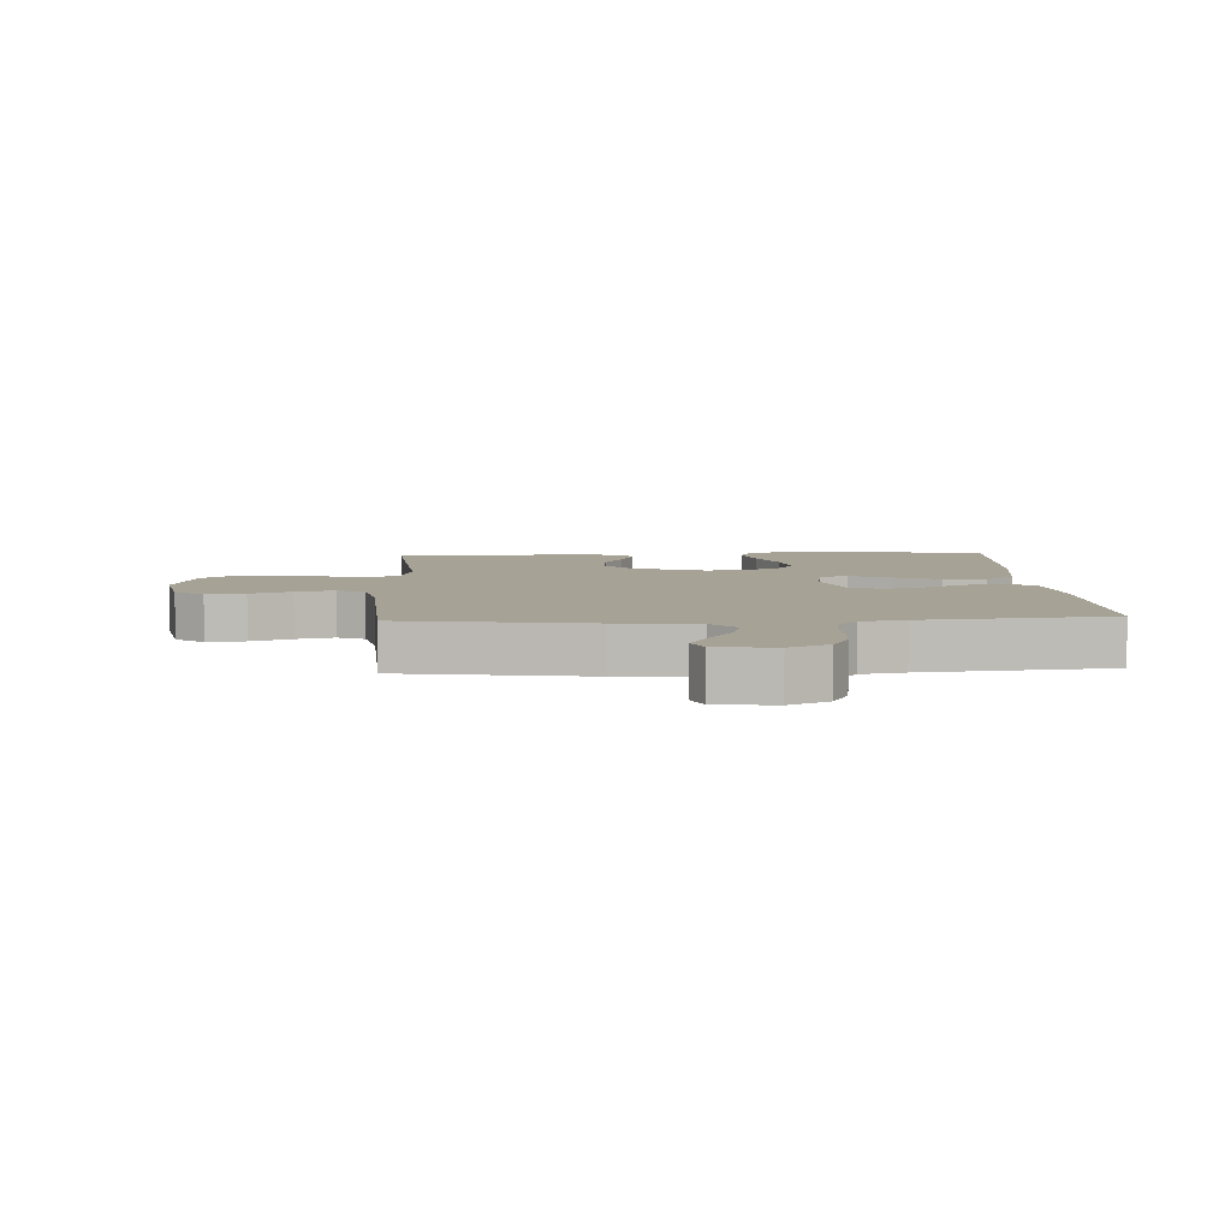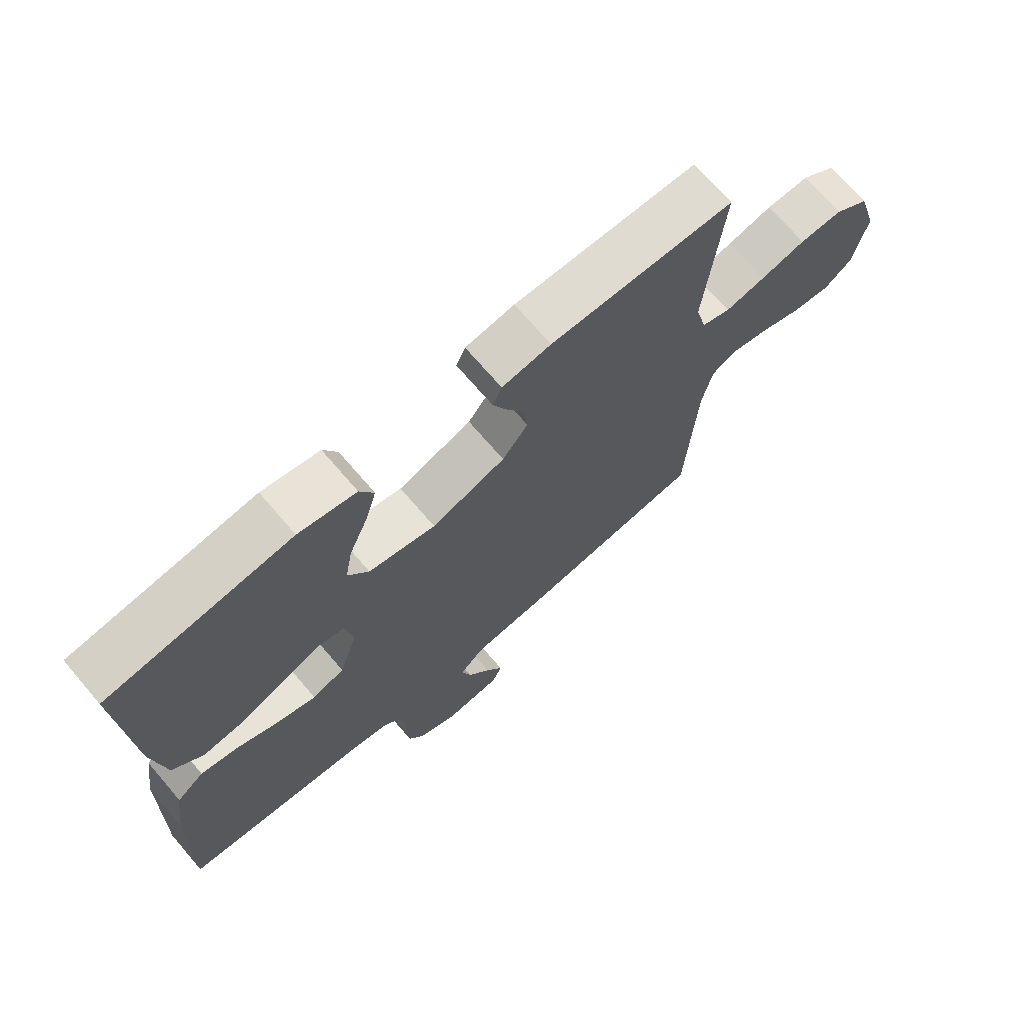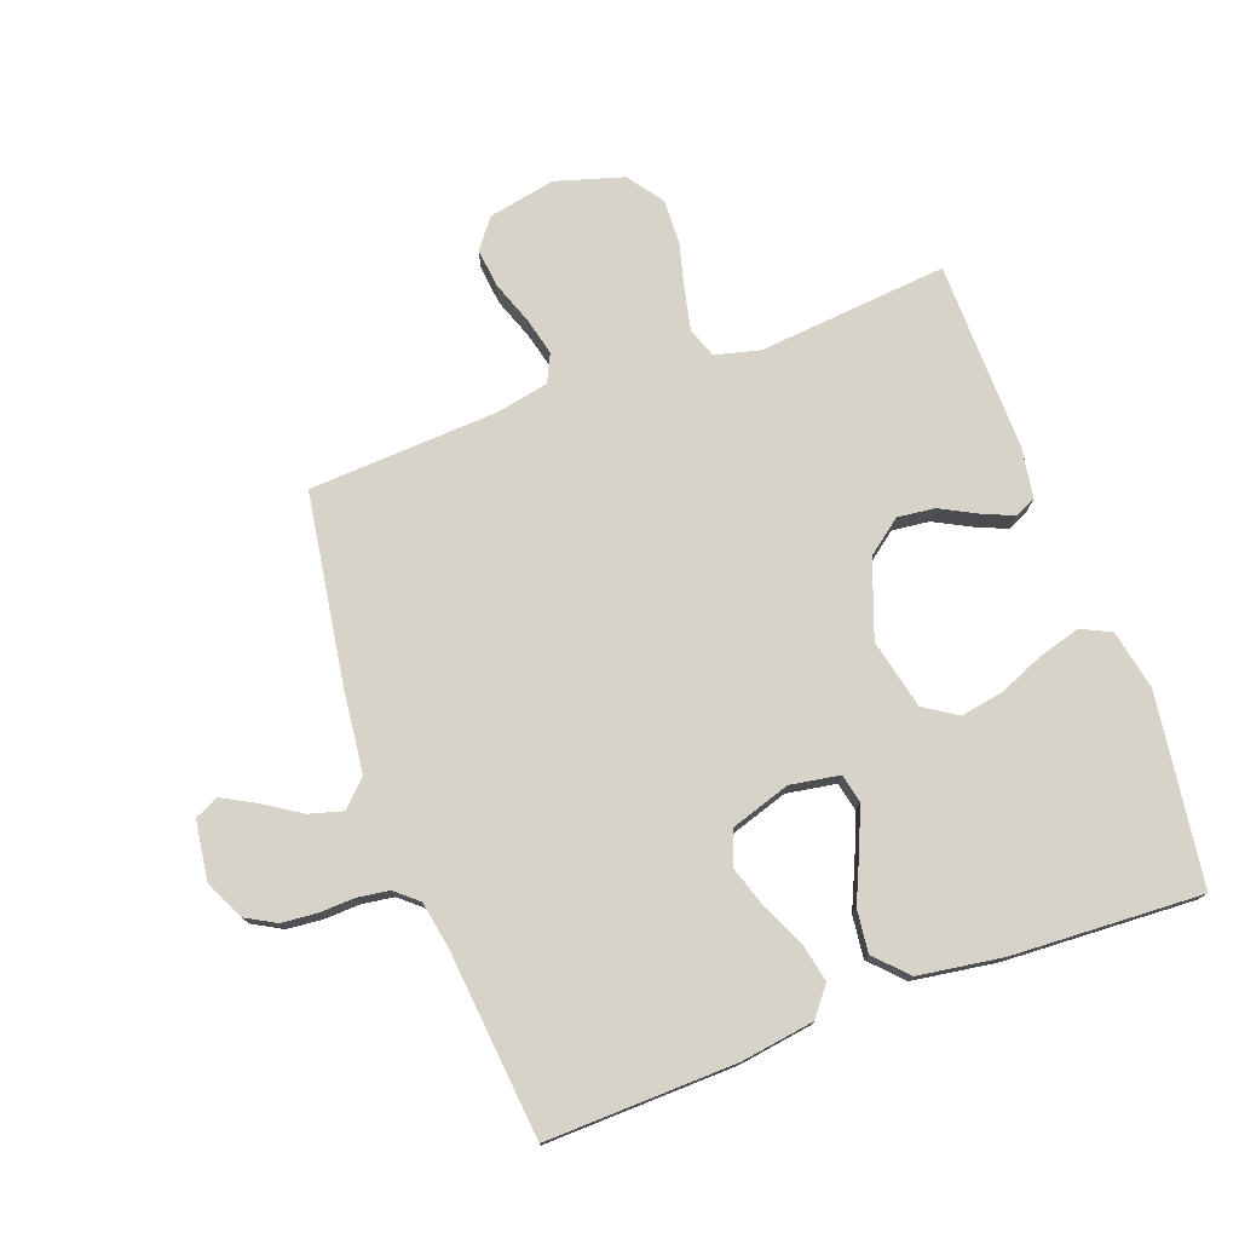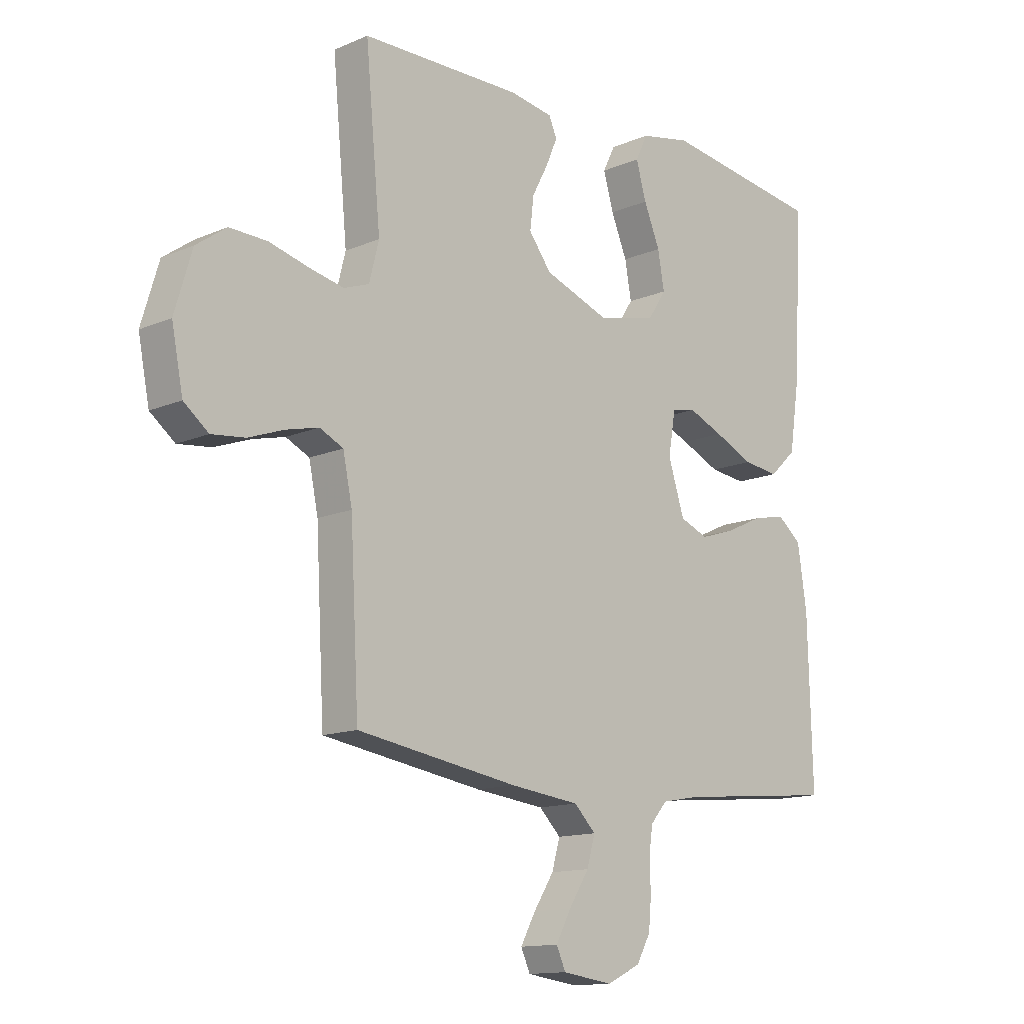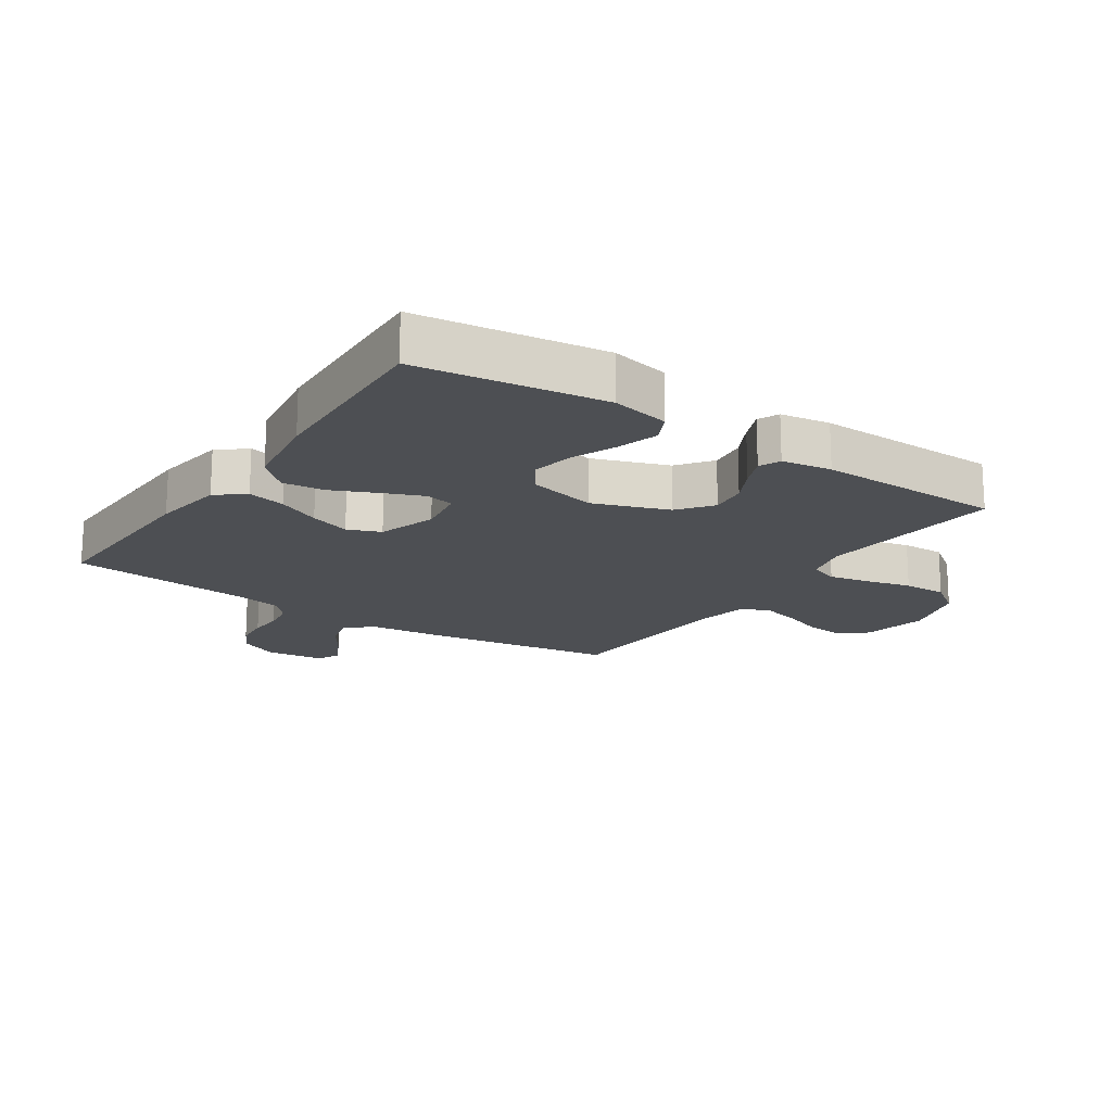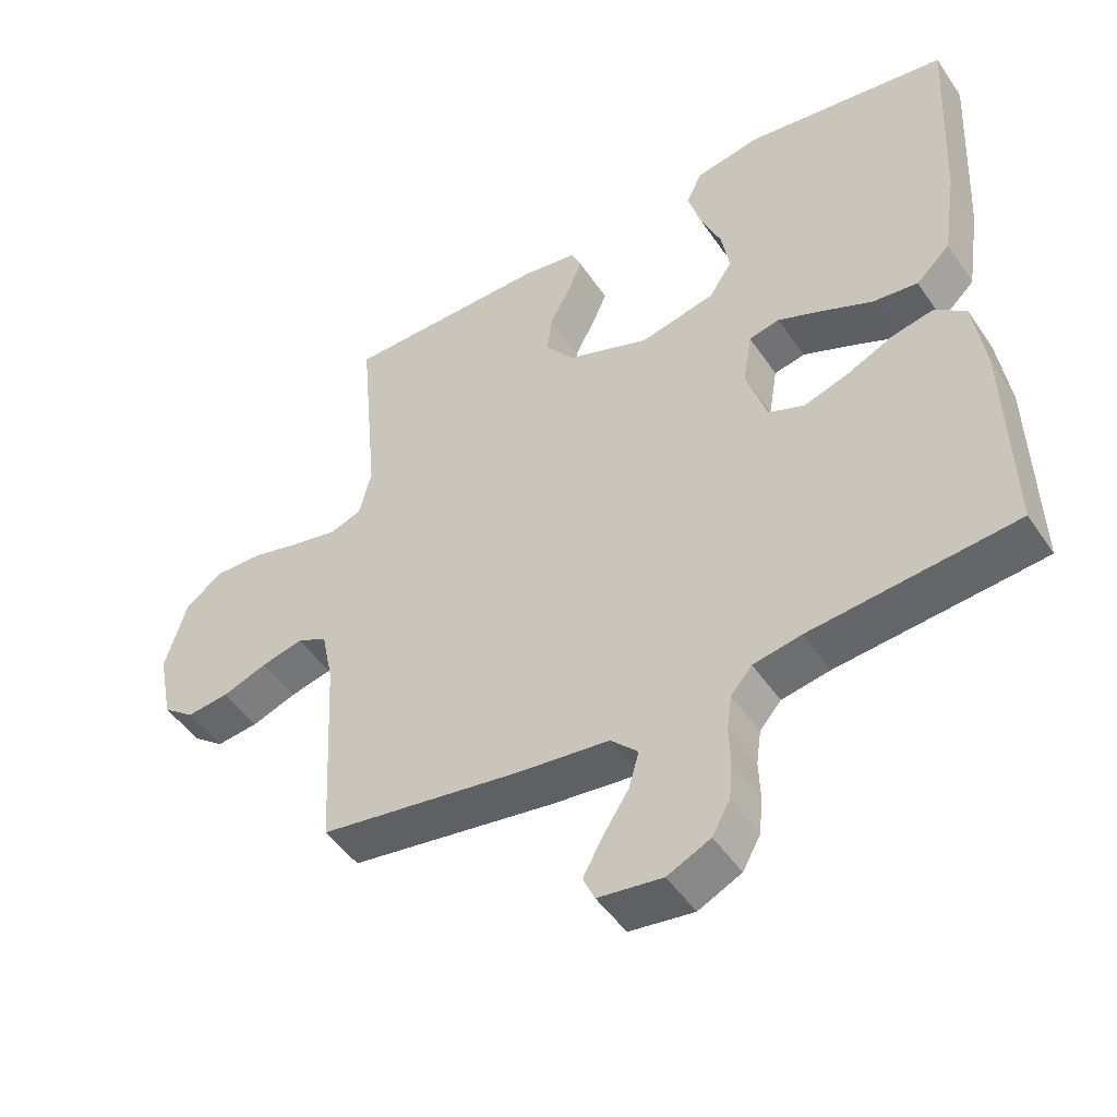
<metadata>
{"format":"obj","ext":"obj","renderer":"f3d","projection":"perspective","resolution":1024,"background":"white","views":[{"elev":6.3,"azim":176.9,"up":"+Y"},{"elev":70.8,"azim":-40.6,"up":"+Z"},{"elev":76.1,"azim":-110.2,"up":"+Y"},{"elev":-13.4,"azim":134.1,"up":"+Z"},{"elev":-17.6,"azim":-34.1,"up":"+Y"},{"elev":-48.4,"azim":-147.4,"up":"+Z"}]}
</metadata>
<code>
v 0.5 0.07 -0.5
v 0.2 0.07 -0.547
v 0.07 0.07 -0.562
v 0.03 0.07 -0.602
v 0.045 0.07 -0.655
v 0.083 0.07 -0.714
v 0.111 0.07 -0.766
v 0.094 0.07 -0.804
v 0 0.07 -0.817
v -0.063 0.07 -0.787
v -0.089 0.07 -0.74
v -0.094 0.07 -0.684
v -0.092 0.07 -0.628
v -0.099 0.07 -0.578
v -0.13 0.07 -0.542
v -0.2 0.07 -0.529
v -0.5 0.07 -0.5
v -0.492 0.07 -0.2
v -0.475 0.07 -0.085
v -0.43 0.07 -0.049
v -0.369 0.07 -0.062
v -0.3 0.07 -0.094
v -0.235 0.07 -0.115
v -0.182 0.07 -0.094
v -0.152 0.07 0
v -0.165 0.07 0.078
v -0.21 0.07 0.088
v -0.275 0.07 0.061
v -0.348 0.07 0.028
v -0.415 0.07 0.02
v -0.465 0.07 0.067
v -0.485 0.07 0.2
v -0.5 0.07 0.5
v -0.2 0.07 0.542
v -0.106 0.07 0.523
v -0.083 0.07 0.476
v -0.102 0.07 0.41
v -0.132 0.07 0.338
v -0.144 0.07 0.27
v -0.11 0.07 0.218
v 0 0.07 0.193
v 0.121 0.07 0.237
v 0.163 0.07 0.292
v 0.156 0.07 0.351
v 0.126 0.07 0.408
v 0.105 0.07 0.457
v 0.12 0.07 0.491
v 0.2 0.07 0.504
v 0.5 0.07 0.5
v 0.472 0.07 0.2
v 0.49 0.07 0.129
v 0.537 0.07 0.112
v 0.602 0.07 0.126
v 0.675 0.07 0.145
v 0.745 0.07 0.147
v 0.801 0.07 0.107
v 0.833 0.07 0
v 0.812 0.07 -0.106
v 0.766 0.07 -0.142
v 0.704 0.07 -0.135
v 0.638 0.07 -0.111
v 0.577 0.07 -0.096
v 0.533 0.07 -0.117
v 0.516 0.07 -0.2
v 0.5 0 -0.5
v 0.2 0 -0.547
v 0.07 0 -0.562
v 0.03 0 -0.602
v 0.045 0 -0.655
v 0.083 0 -0.714
v 0.111 0 -0.766
v 0.094 0 -0.804
v 0 0 -0.817
v -0.063 0 -0.787
v -0.089 0 -0.74
v -0.094 0 -0.684
v -0.092 0 -0.628
v -0.099 0 -0.578
v -0.13 0 -0.542
v -0.2 0 -0.529
v -0.5 0 -0.5
v -0.492 0 -0.2
v -0.475 0 -0.085
v -0.43 0 -0.049
v -0.369 0 -0.062
v -0.3 0 -0.094
v -0.235 0 -0.115
v -0.182 0 -0.094
v -0.152 0 0
v -0.165 0 0.078
v -0.21 0 0.088
v -0.275 0 0.061
v -0.348 0 0.028
v -0.415 0 0.02
v -0.465 0 0.067
v -0.485 0 0.2
v -0.5 0 0.5
v -0.2 0 0.542
v -0.106 0 0.523
v -0.083 0 0.476
v -0.102 0 0.41
v -0.132 0 0.338
v -0.144 0 0.27
v -0.11 0 0.218
v 0 0 0.193
v 0.121 0 0.237
v 0.163 0 0.292
v 0.156 0 0.351
v 0.126 0 0.408
v 0.105 0 0.457
v 0.12 0 0.491
v 0.2 0 0.504
v 0.5 0 0.5
v 0.472 0 0.2
v 0.49 0 0.129
v 0.537 0 0.112
v 0.602 0 0.126
v 0.675 0 0.145
v 0.745 0 0.147
v 0.801 0 0.107
v 0.833 0 0
v 0.812 0 -0.106
v 0.766 0 -0.142
v 0.704 0 -0.135
v 0.638 0 -0.111
v 0.577 0 -0.096
v 0.533 0 -0.117
v 0.516 0 -0.2
f 59 60 61
f 58 59 61
f 57 58 61
f 56 57 61
f 55 56 61
f 54 55 61
f 53 54 61
f 52 53 61 62
f 51 52 62 63
f 48 49 50
f 47 48 50
f 46 47 50
f 45 46 50
f 44 45 50
f 51 63 64
f 50 51 64
f 44 50 64
f 43 44 64
f 36 37 38
f 35 36 38
f 34 35 38
f 33 34 38
f 32 33 38
f 31 32 38
f 30 31 38
f 29 30 38
f 28 29 38
f 27 28 38 39
f 26 27 39 40
f 20 21 22
f 19 20 22
f 18 19 22
f 17 18 22
f 16 17 22
f 15 16 22 23
f 14 15 23 24
f 11 12 13
f 10 11 13
f 9 10 13
f 8 9 13
f 7 8 13
f 6 7 13
f 5 6 13
f 4 5 13 14
f 14 24 25
f 4 14 25
f 3 4 25
f 1 2 3
f 64 1 3
f 43 64 3
f 42 43 3
f 3 25 26
f 42 3 26
f 41 42 26
f 26 40 41
f 125 124 123
f 125 123 122
f 125 122 121
f 125 121 120
f 125 120 119
f 125 119 118
f 125 118 117
f 126 125 117 116
f 127 126 116 115
f 114 113 112
f 114 112 111
f 114 111 110
f 114 110 109
f 114 109 108
f 128 127 115
f 128 115 114
f 128 114 108
f 128 108 107
f 102 101 100
f 102 100 99
f 102 99 98
f 102 98 97
f 102 97 96
f 102 96 95
f 102 95 94
f 102 94 93
f 102 93 92
f 103 102 92 91
f 104 103 91 90
f 86 85 84
f 86 84 83
f 86 83 82
f 86 82 81
f 86 81 80
f 87 86 80 79
f 88 87 79 78
f 77 76 75
f 77 75 74
f 77 74 73
f 77 73 72
f 77 72 71
f 77 71 70
f 77 70 69
f 78 77 69 68
f 89 88 78
f 89 78 68
f 89 68 67
f 67 66 65
f 67 65 128
f 67 128 107
f 67 107 106
f 90 89 67
f 90 67 106
f 90 106 105
f 105 104 90
f 1 65 66 2
f 2 66 67 3
f 3 67 68 4
f 4 68 69 5
f 5 69 70 6
f 6 70 71 7
f 7 71 72 8
f 8 72 73 9
f 9 73 74 10
f 10 74 75 11
f 11 75 76 12
f 12 76 77 13
f 13 77 78 14
f 14 78 79 15
f 15 79 80 16
f 16 80 81 17
f 17 81 82 18
f 18 82 83 19
f 19 83 84 20
f 20 84 85 21
f 21 85 86 22
f 22 86 87 23
f 23 87 88 24
f 24 88 89 25
f 25 89 90 26
f 26 90 91 27
f 27 91 92 28
f 28 92 93 29
f 29 93 94 30
f 30 94 95 31
f 31 95 96 32
f 32 96 97 33
f 33 97 98 34
f 34 98 99 35
f 35 99 100 36
f 36 100 101 37
f 37 101 102 38
f 38 102 103 39
f 39 103 104 40
f 40 104 105 41
f 41 105 106 42
f 42 106 107 43
f 43 107 108 44
f 44 108 109 45
f 45 109 110 46
f 46 110 111 47
f 47 111 112 48
f 48 112 113 49
f 49 113 114 50
f 50 114 115 51
f 51 115 116 52
f 52 116 117 53
f 53 117 118 54
f 54 118 119 55
f 55 119 120 56
f 56 120 121 57
f 57 121 122 58
f 58 122 123 59
f 59 123 124 60
f 60 124 125 61
f 61 125 126 62
f 62 126 127 63
f 63 127 128 64
f 64 128 65 1

</code>
